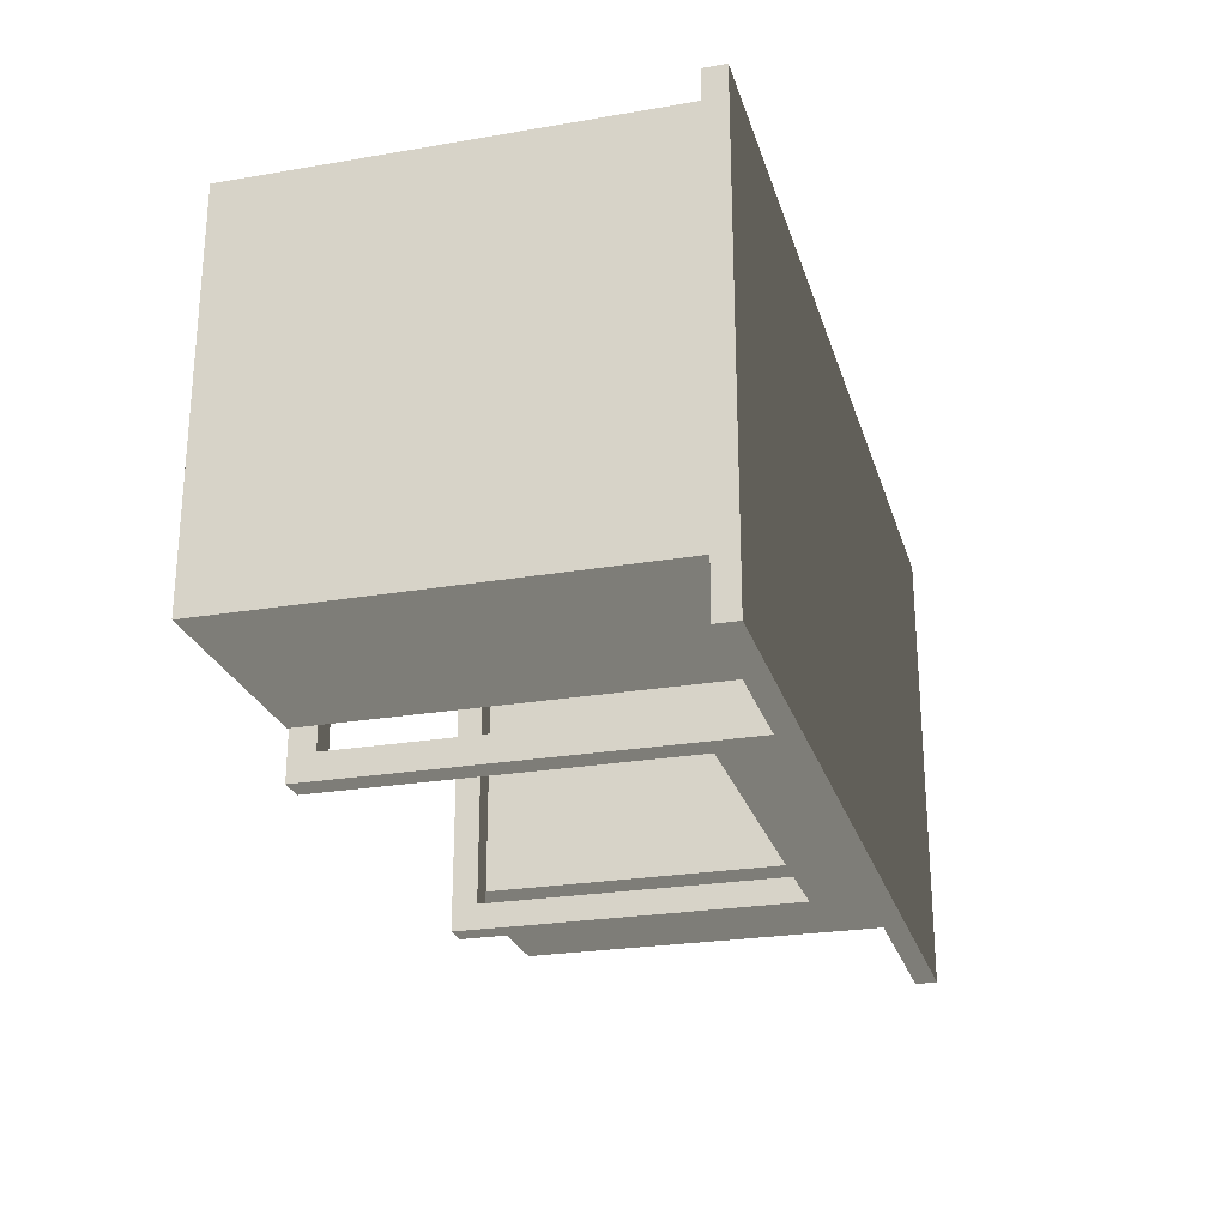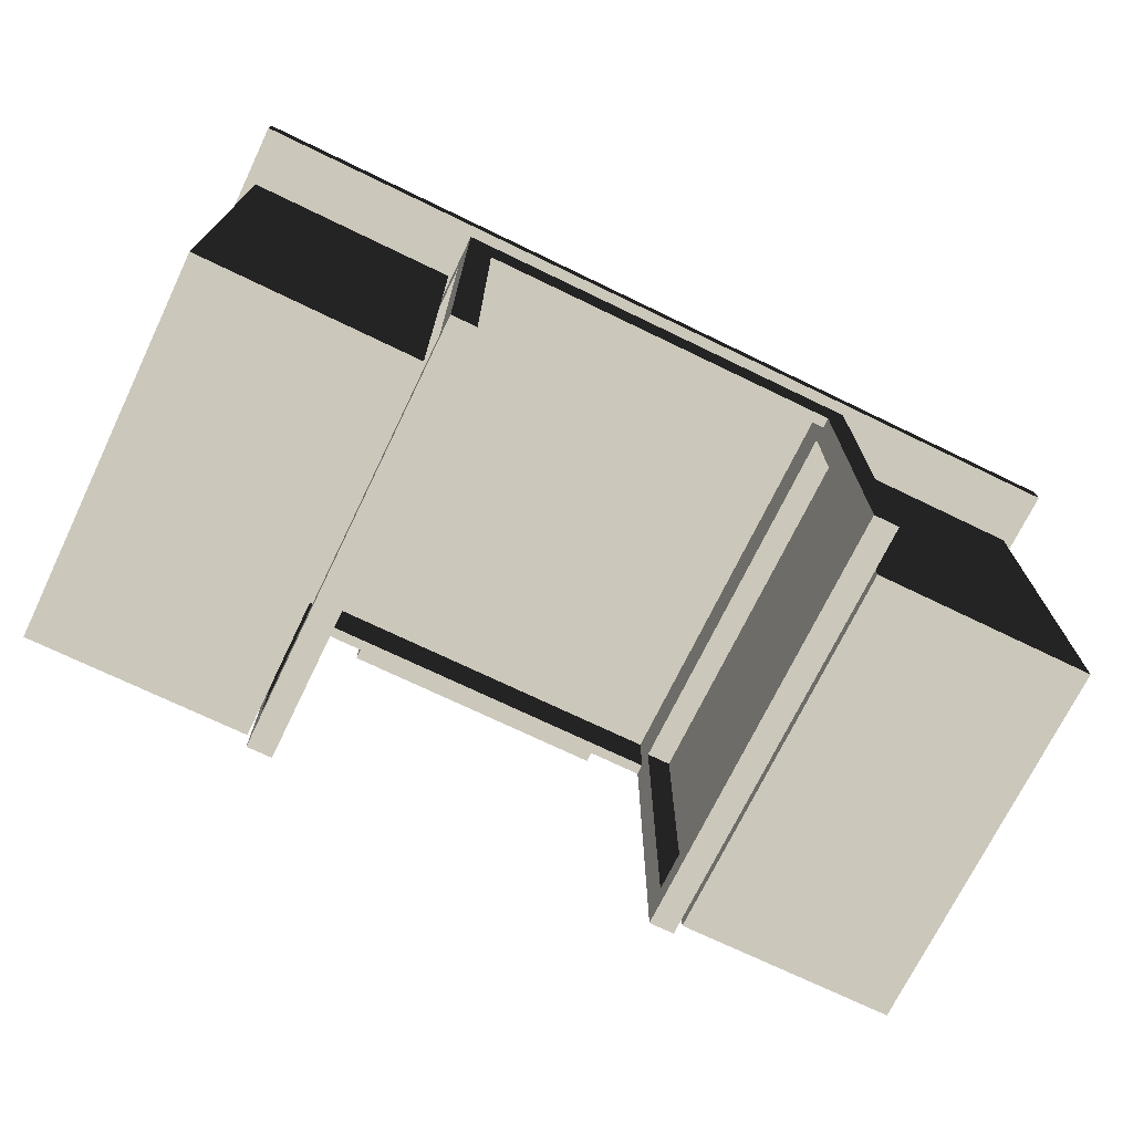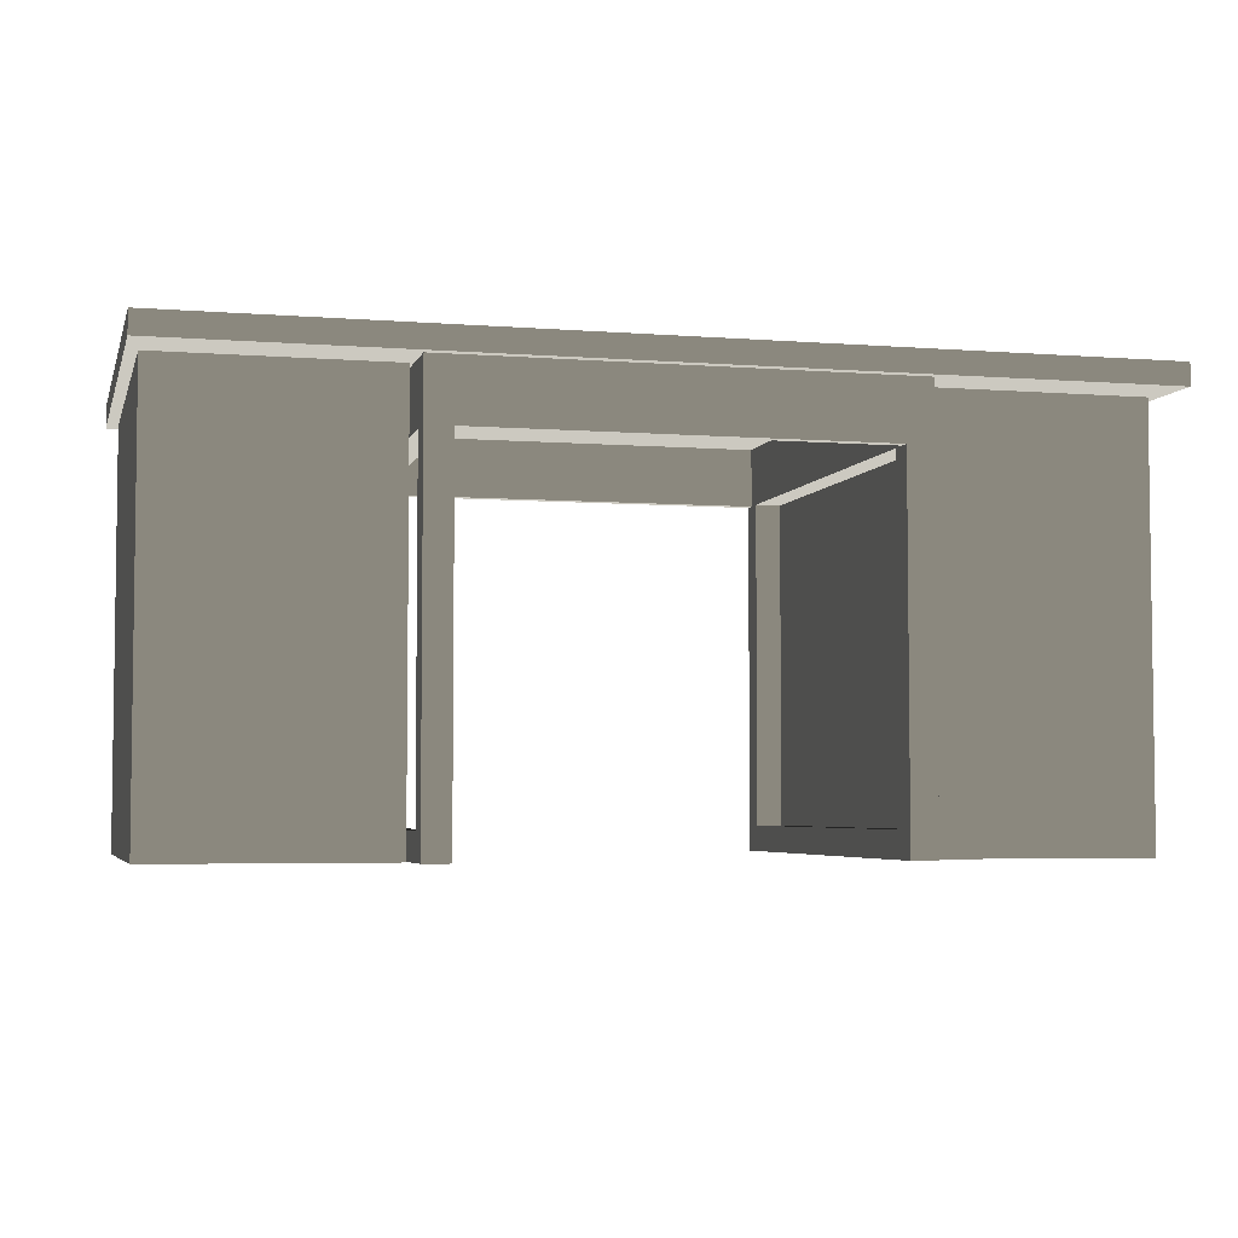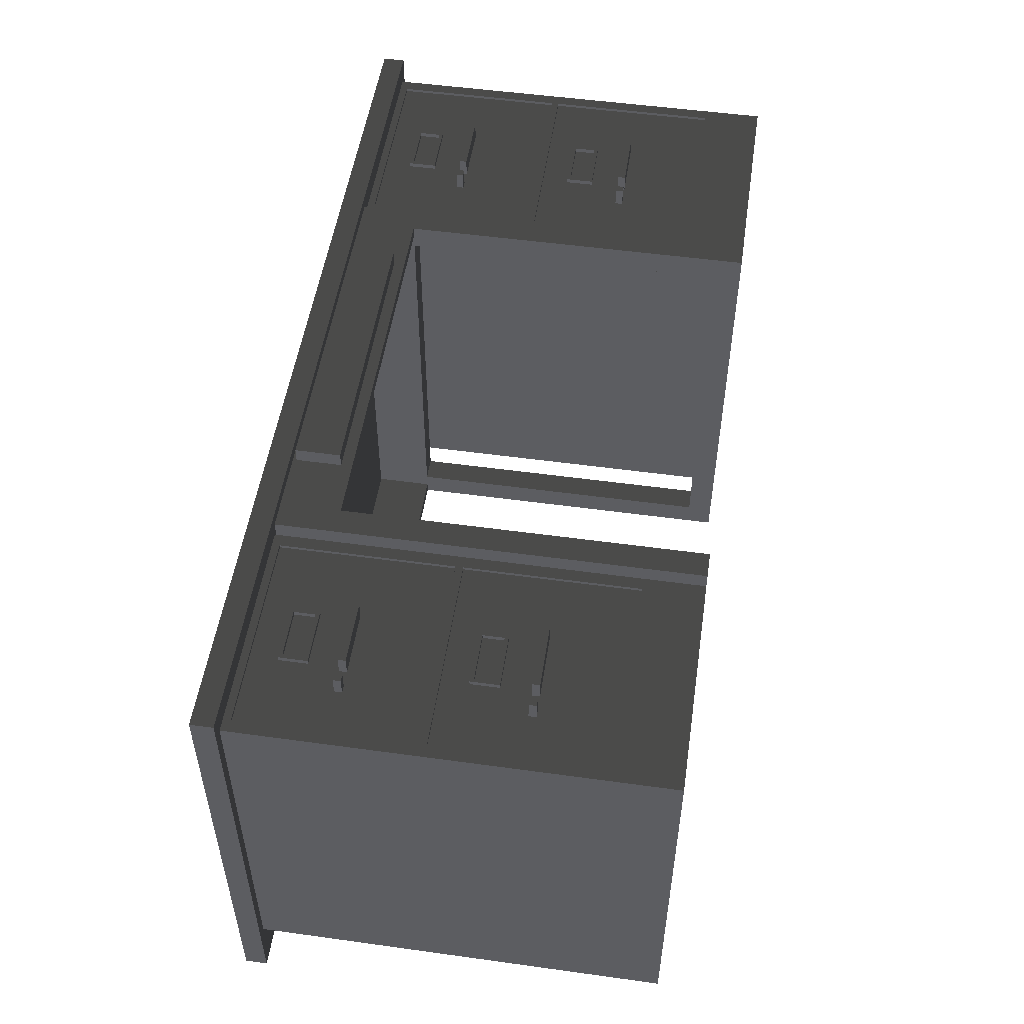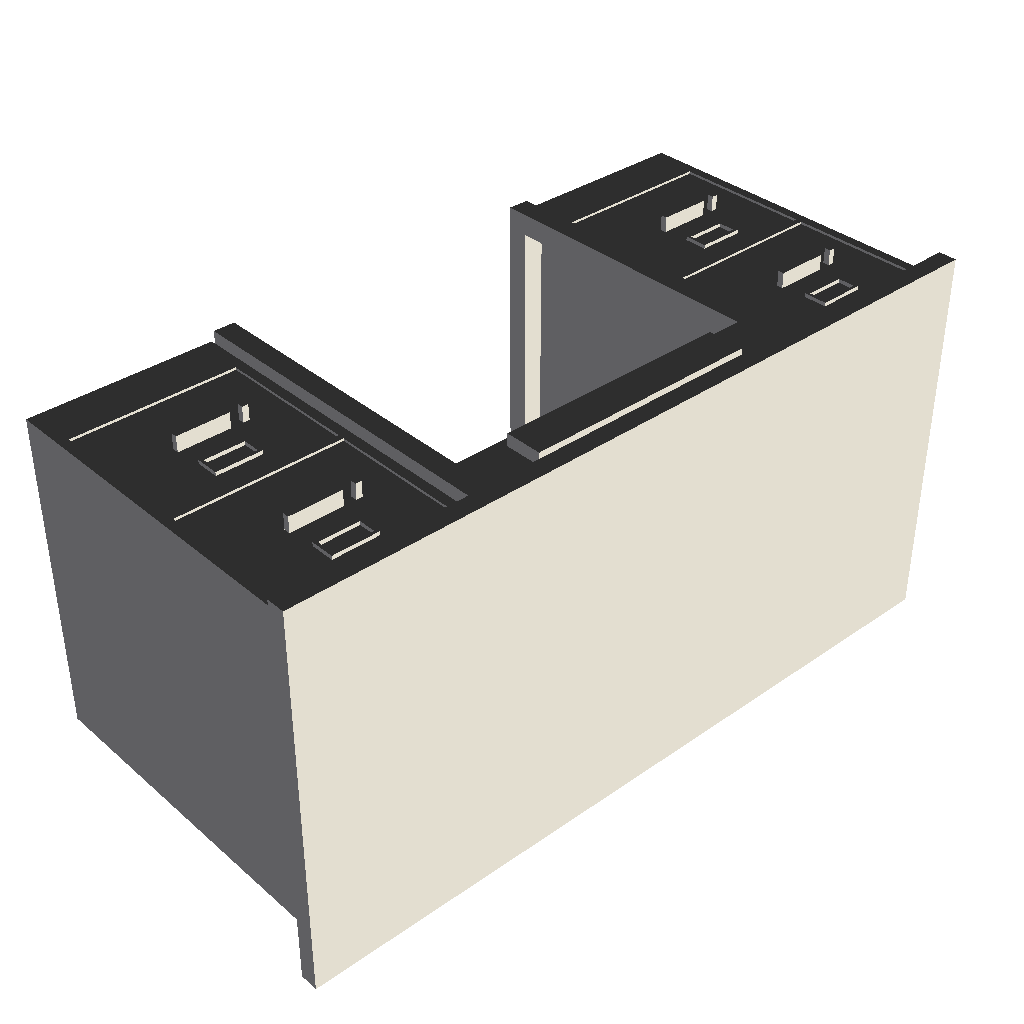
<metadata>
{"format":"obj","ext":"obj","renderer":"f3d","projection":"perspective","resolution":1024,"background":"white","views":[{"elev":-25.0,"azim":105.4,"up":"+Z"},{"elev":-72.0,"azim":154.2,"up":"+Y"},{"elev":-4.5,"azim":165.7,"up":"+Y"},{"elev":51.9,"azim":-81.5,"up":"+Z"},{"elev":35.7,"azim":137.7,"up":"+Z"}]}
</metadata>
<code>
v 1575 -0 -812.8
v 0 -0 -812.8
v 0 38.1 -812.8
v 1575 38.1 -812.8
v 0 0 0
v 0 38.1 -0
v 1575 0 0
v 1575 38.1 -0
v 1168 -0 -19.05
v 1556 0 -38.1
v 1175 0 -38.1
v 1556 0 -711.2
v 1168 -0 -793.8
v 1175 0 -711.2
v 19.05 -0 -38.1
v 400 -0 -38.1
v 406.4 -0 -19.05
v 19.05 -0 -711.2
v 406.4 -0 -793.8
v 400 -0 -711.2
v 1556 -711.2 -38.1
v 1195 -609.6 -38.1
v 1175 -711.2 -38.1
v 1535 -609.6 -38.1
v 1535 -12.7 -38.1
v 1535 -304.8 -38.1
v 1195 -317.5 -38.1
v 1535 -317.5 -38.1
v 1195 -304.8 -38.1
v 1195 -12.7 -38.1
v 1175 -711.2 -711.2
v 1556 -711.2 -711.2
v 406.4 -101.6 -749.3
v 406.4 -711.2 -793.8
v 406.4 -666.8 -749.3
v 406.4 -711.2 -19.05
v 406.4 -666.8 -63.5
v 406.4 -101.6 -63.5
v 1124 -101.6 -793.8
v 1168 -711.2 -793.8
v 1124 -711.2 -793.8
v 450.9 -101.6 -793.8
v 450.9 -711.2 -793.8
v 450.9 -101.6 -19.05
v 450.9 -711.2 -19.05
v 546.1 -6.35 -19.05
v 546.1 -82.55 -19.05
v 1124 -101.6 -19.05
v 1124 -711.2 -19.05
v 1168 -711.2 -19.05
v 1029 -6.35 -19.05
v 1029 -82.55 -19.05
v 1168 -101.6 -63.5
v 1168 -666.8 -63.5
v 1168 -666.8 -749.3
v 1168 -101.6 -749.3
v 19.05 -711.2 -711.2
v 19.05 -711.2 -38.1
v 400 -711.2 -711.2
v 379.4 -609.6 -38.1
v 400 -711.2 -38.1
v 39.69 -609.6 -38.1
v 39.69 -12.7 -38.1
v 39.69 -304.8 -38.1
v 379.4 -304.8 -38.1
v 39.69 -317.5 -38.1
v 379.4 -317.5 -38.1
v 379.4 -12.7 -38.1
v 1195 -12.7 -43.18
v 1535 -12.7 -43.18
v 1535 -304.8 -43.18
v 1195 -304.8 -43.18
v 1195 -317.5 -43.18
v 1535 -317.5 -43.18
v 1535 -609.6 -43.18
v 1195 -609.6 -43.18
v 450.9 -711.2 -38.1
v 450.9 -711.2 -774.7
v 450.9 -666.8 -749.3
v 450.9 -666.8 -63.5
v 450.9 -101.6 -63.5
v 450.9 -101.6 -749.3
v 450.9 -101.6 -774.7
v 1124 -101.6 -774.7
v 1124 -711.2 -774.7
v 1124 -711.2 -38.1
v 450.9 -101.6 -38.1
v 1124 -101.6 -38.1
v 546.1 -6.35 6.35
v 546.1 -82.55 6.35
v 1029 -82.55 6.35
v 1029 -6.35 6.35
v 1124 -666.8 -63.5
v 1124 -666.8 -749.3
v 1124 -101.6 -749.3
v 1124 -101.6 -63.5
v 39.69 -609.6 -43.18
v 39.69 -317.5 -43.18
v 379.4 -609.6 -43.18
v 379.4 -317.5 -43.18
v 39.69 -12.7 -43.18
v 39.69 -304.8 -43.18
v 379.4 -304.8 -43.18
v 379.4 -12.7 -43.18
v 1273 -170.2 -43.18
v 1273 -157.5 -43.18
v 1286 -170.2 -43.18
v 1311 -170.2 -43.18
v 1286 -157.5 -43.18
v 1311 -157.5 -43.18
v 1318 -106.7 -43.18
v 1419 -170.2 -43.18
v 1318 -58.42 -43.18
v 1419 -157.5 -43.18
v 1413 -106.7 -43.18
v 1413 -58.42 -43.18
v 1273 -475 -43.18
v 1273 -462.3 -43.18
v 1286 -475 -43.18
v 1311 -475 -43.18
v 1286 -462.3 -43.18
v 1311 -462.3 -43.18
v 1318 -411.5 -43.18
v 1419 -475 -43.18
v 1318 -363.2 -43.18
v 1419 -462.3 -43.18
v 1413 -411.5 -43.18
v 1413 -363.2 -43.18
v 450.9 -0 -774.7
v 450.9 -0 -38.1
v 1124 -0 -774.7
v 1124 -0 -38.1
v 117.5 -475 -43.18
v 117.5 -462.3 -43.18
v 130.2 -475 -43.18
v 155.6 -475 -43.18
v 155.6 -462.3 -43.18
v 130.2 -462.3 -43.18
v 161.9 -411.5 -43.18
v 263.5 -475 -43.18
v 161.9 -363.2 -43.18
v 263.5 -462.3 -43.18
v 257.2 -411.5 -43.18
v 257.2 -363.2 -43.18
v 130.2 -170.2 -43.18
v 117.5 -170.2 -43.18
v 117.5 -157.5 -43.18
v 155.6 -170.2 -43.18
v 130.2 -157.5 -43.18
v 155.6 -157.5 -43.18
v 161.9 -106.7 -43.18
v 263.5 -170.2 -43.18
v 161.9 -58.42 -43.18
v 263.5 -157.5 -43.18
v 257.2 -106.7 -43.18
v 257.2 -58.42 -43.18
v 1273 -157.5 -11.43
v 1286 -157.5 -11.43
v 1286 -170.2 -11.43
v 1273 -170.2 -11.43
v 1311 -157.5 -11.43
v 1419 -157.5 -11.43
v 1419 -170.2 -11.43
v 1311 -170.2 -11.43
v 1413 -106.7 -35.56
v 1413 -58.42 -35.56
v 1318 -106.7 -35.56
v 1318 -58.42 -35.56
v 1273 -462.3 -11.43
v 1286 -462.3 -11.43
v 1286 -475 -11.43
v 1273 -475 -11.43
v 1311 -462.3 -11.43
v 1419 -462.3 -11.43
v 1419 -475 -11.43
v 1311 -475 -11.43
v 1413 -411.5 -35.56
v 1413 -363.2 -35.56
v 1318 -411.5 -35.56
v 1318 -363.2 -35.56
v 117.5 -462.3 -11.43
v 130.2 -462.3 -11.43
v 130.2 -475 -11.43
v 117.5 -475 -11.43
v 155.6 -462.3 -11.43
v 263.5 -462.3 -11.43
v 263.5 -475 -11.43
v 155.6 -475 -11.43
v 161.9 -363.2 -35.56
v 257.2 -363.2 -35.56
v 161.9 -411.5 -35.56
v 257.2 -411.5 -35.56
v 117.5 -157.5 -11.43
v 130.2 -157.5 -11.43
v 130.2 -170.2 -11.43
v 117.5 -170.2 -11.43
v 263.5 -157.5 -11.43
v 155.6 -157.5 -11.43
v 263.5 -170.2 -11.43
v 155.6 -170.2 -11.43
v 161.9 -58.42 -35.56
v 257.2 -58.42 -35.56
v 161.9 -106.7 -35.56
v 257.2 -106.7 -35.56
v 1407 -100.3 -35.56
v 1407 -64.77 -35.56
v 1324 -100.3 -35.56
v 1324 -64.77 -35.56
v 1407 -405.1 -35.56
v 1407 -369.6 -35.56
v 1324 -405.1 -35.56
v 1324 -369.6 -35.56
v 168.3 -369.6 -35.56
v 168.3 -405.1 -35.56
v 250.8 -405.1 -35.56
v 250.8 -369.6 -35.56
v 168.3 -100.3 -35.56
v 168.3 -64.77 -35.56
v 250.8 -100.3 -35.56
v 250.8 -64.77 -35.56
v 1407 -64.77 -43.18
v 1407 -100.3 -43.18
v 1324 -100.3 -43.18
v 1324 -64.77 -43.18
v 1407 -369.6 -43.18
v 1407 -405.1 -43.18
v 1324 -405.1 -43.18
v 1324 -369.6 -43.18
v 168.3 -405.1 -43.18
v 168.3 -369.6 -43.18
v 250.8 -405.1 -43.18
v 250.8 -369.6 -43.18
v 168.3 -100.3 -43.18
v 168.3 -64.77 -43.18
v 250.8 -100.3 -43.18
v 250.8 -64.77 -43.18
f 1 2 3
f 1 3 4
f 2 5 6
f 2 6 3
f 7 1 4
f 7 4 8
f 9 10 7
f 11 10 9
f 12 7 10
f 13 12 14
f 13 1 12
f 15 16 17
f 15 17 5
f 18 15 5
f 18 19 20
f 2 19 18
f 2 1 13
f 2 13 19
f 5 2 18
f 1 7 12
f 7 5 17
f 7 17 9
f 19 17 16
f 19 16 20
f 9 13 11
f 11 13 14
f 4 6 8
f 4 3 6
f 5 7 8
f 5 8 6
f 21 22 23
f 24 22 21
f 10 25 26
f 26 27 28
f 26 29 27
f 10 30 25
f 30 11 29
f 10 11 30
f 21 10 28
f 21 28 24
f 28 10 26
f 11 23 29
f 29 23 27
f 27 23 22
f 11 14 23
f 23 14 31
f 14 12 31
f 31 12 32
f 12 10 32
f 32 10 21
f 33 34 35
f 19 34 33
f 36 35 34
f 37 35 36
f 38 37 36
f 17 33 38
f 17 19 33
f 17 38 36
f 39 40 41
f 13 40 39
f 42 43 34
f 19 39 42
f 19 13 39
f 19 42 34
f 44 36 45
f 17 36 44
f 46 44 47
f 46 17 44
f 48 49 50
f 51 52 48
f 9 48 50
f 9 51 48
f 9 17 46
f 9 46 51
f 44 48 52
f 44 52 47
f 53 50 54
f 9 50 53
f 55 50 40
f 55 54 50
f 56 55 40
f 13 53 56
f 13 56 40
f 13 9 53
f 15 18 57
f 15 57 58
f 18 20 59
f 18 59 57
f 60 58 61
f 60 62 58
f 63 15 64
f 65 66 67
f 65 64 66
f 68 15 63
f 16 68 65
f 16 15 68
f 15 58 64
f 64 58 66
f 66 58 62
f 61 16 67
f 67 16 65
f 61 67 60
f 20 16 61
f 20 61 59
f 31 21 23
f 31 32 21
f 25 30 69
f 25 69 70
f 26 25 70
f 26 70 71
f 29 26 71
f 29 71 72
f 69 29 72
f 30 29 69
f 28 27 73
f 28 73 74
f 24 28 74
f 24 74 75
f 22 24 75
f 22 75 76
f 27 22 76
f 27 76 73
f 36 77 45
f 36 34 77
f 34 78 77
f 34 43 78
f 79 37 80
f 35 37 79
f 80 38 81
f 37 38 80
f 81 33 82
f 38 33 81
f 33 79 82
f 33 35 79
f 42 78 43
f 83 78 42
f 84 42 39
f 84 83 42
f 85 39 41
f 85 84 39
f 86 50 49
f 85 40 86
f 41 40 85
f 86 40 50
f 44 77 87
f 44 45 77
f 49 88 86
f 49 48 88
f 88 44 87
f 48 44 88
f 89 47 90
f 46 47 89
f 47 52 91
f 47 91 90
f 91 51 92
f 52 51 91
f 51 46 89
f 51 89 92
f 55 93 54
f 94 93 55
f 95 55 56
f 95 94 55
f 53 95 56
f 96 95 53
f 54 96 53
f 93 96 54
f 58 57 61
f 57 59 61
f 66 62 97
f 66 97 98
f 62 60 99
f 62 99 97
f 60 67 100
f 60 100 99
f 67 66 98
f 67 98 100
f 101 64 102
f 63 64 101
f 64 65 103
f 64 103 102
f 65 68 104
f 65 104 103
f 68 63 101
f 68 101 104
f 105 106 72
f 72 107 105
f 107 108 109
f 72 108 107
f 108 110 109
f 106 69 72
f 109 111 106
f 106 111 69
f 110 111 109
f 72 71 108
f 71 112 108
f 111 113 69
f 71 114 112
f 114 115 110
f 110 115 111
f 113 116 69
f 115 70 116
f 71 70 114
f 114 70 115
f 116 70 69
f 117 118 76
f 76 119 117
f 119 120 121
f 76 120 119
f 120 122 121
f 118 73 76
f 121 123 118
f 118 123 73
f 122 123 121
f 75 124 76
f 76 124 120
f 123 125 73
f 75 126 124
f 126 127 122
f 122 127 123
f 125 128 73
f 127 74 128
f 126 74 127
f 75 74 126
f 128 74 73
f 83 79 78
f 82 79 83
f 77 78 79
f 80 77 79
f 87 80 81
f 87 77 80
f 83 129 82
f 81 130 87
f 82 130 81
f 129 130 82
f 84 129 83
f 131 129 84
f 94 95 84
f 85 94 84
f 93 88 96
f 86 93 94
f 86 94 85
f 86 88 93
f 87 132 88
f 130 132 87
f 91 92 90
f 90 92 89
f 88 132 96
f 132 95 96
f 95 131 84
f 132 131 95
f 133 134 97
f 97 135 133
f 97 136 135
f 135 137 138
f 136 137 135
f 134 98 97
f 138 139 134
f 134 139 98
f 137 139 138
f 99 140 97
f 97 140 136
f 139 141 98
f 137 142 139
f 99 142 140
f 142 143 139
f 144 100 141
f 143 100 144
f 141 100 98
f 99 100 142
f 142 100 143
f 102 145 146
f 146 147 102
f 145 148 149
f 102 148 145
f 148 150 149
f 147 101 102
f 149 151 147
f 147 151 101
f 150 151 149
f 102 103 148
f 103 152 148
f 151 153 101
f 103 154 152
f 150 154 151
f 154 155 151
f 156 104 153
f 155 104 156
f 103 104 154
f 153 104 101
f 154 104 155
f 109 106 157
f 109 157 158
f 107 109 158
f 107 158 159
f 105 107 159
f 105 159 160
f 105 160 157
f 106 105 157
f 114 110 161
f 114 161 162
f 112 114 162
f 112 162 163
f 108 112 163
f 108 163 164
f 108 164 161
f 110 108 161
f 115 116 165
f 165 116 166
f 111 115 167
f 167 115 165
f 116 113 166
f 166 113 168
f 113 111 168
f 168 111 167
f 121 118 169
f 121 169 170
f 119 121 170
f 119 170 171
f 117 119 171
f 117 171 172
f 117 172 169
f 118 117 169
f 126 122 173
f 126 173 174
f 124 126 174
f 124 174 175
f 120 124 175
f 120 175 176
f 120 176 173
f 122 120 173
f 127 128 177
f 177 128 178
f 123 127 179
f 179 127 177
f 128 125 178
f 178 125 180
f 125 123 180
f 180 123 179
f 131 132 130
f 129 131 130
f 138 134 181
f 138 181 182
f 135 138 182
f 135 182 183
f 133 135 183
f 133 183 184
f 133 184 181
f 134 133 181
f 142 137 185
f 142 185 186
f 140 142 186
f 140 186 187
f 188 140 187
f 136 140 188
f 136 188 185
f 137 136 185
f 144 141 189
f 144 189 190
f 141 139 191
f 141 191 189
f 143 144 190
f 143 190 192
f 139 143 192
f 139 192 191
f 149 147 193
f 149 193 194
f 145 149 194
f 145 194 195
f 146 145 195
f 146 195 196
f 146 196 193
f 147 146 193
f 197 150 198
f 154 150 197
f 152 154 197
f 152 197 199
f 200 152 199
f 148 152 200
f 148 200 198
f 150 148 198
f 156 153 201
f 156 201 202
f 153 151 203
f 153 203 201
f 155 156 202
f 155 202 204
f 151 155 204
f 151 204 203
f 159 158 160
f 160 158 157
f 163 162 164
f 164 162 161
f 166 205 165
f 206 205 166
f 207 165 205
f 167 165 207
f 208 167 207
f 168 208 206
f 168 206 166
f 168 167 208
f 172 171 169
f 171 170 169
f 176 175 173
f 175 174 173
f 178 209 177
f 210 209 178
f 179 209 211
f 179 177 209
f 212 179 211
f 180 212 210
f 180 210 178
f 180 179 212
f 184 183 181
f 183 182 181
f 187 186 188
f 188 186 185
f 191 213 189
f 214 213 191
f 191 215 214
f 191 192 215
f 213 216 189
f 215 190 216
f 216 190 189
f 192 190 215
f 195 194 196
f 196 194 193
f 199 197 200
f 200 197 198
f 217 201 203
f 217 218 201
f 217 204 219
f 203 204 217
f 219 202 220
f 220 202 218
f 218 202 201
f 204 202 219
f 221 222 205
f 221 205 206
f 222 223 207
f 222 207 205
f 223 224 208
f 223 208 207
f 224 221 206
f 224 206 208
f 225 226 209
f 225 209 210
f 226 227 211
f 226 211 209
f 227 228 212
f 227 212 211
f 228 225 210
f 228 210 212
f 229 230 214
f 214 230 213
f 231 229 215
f 215 229 214
f 232 231 216
f 216 231 215
f 230 232 213
f 213 232 216
f 233 234 217
f 217 234 218
f 235 233 219
f 219 233 217
f 236 219 220
f 236 235 219
f 234 236 218
f 218 236 220
f 223 222 224
f 222 221 224
f 227 225 228
f 226 225 227
f 231 232 229
f 229 232 230
f 235 236 233
f 233 236 234

</code>
